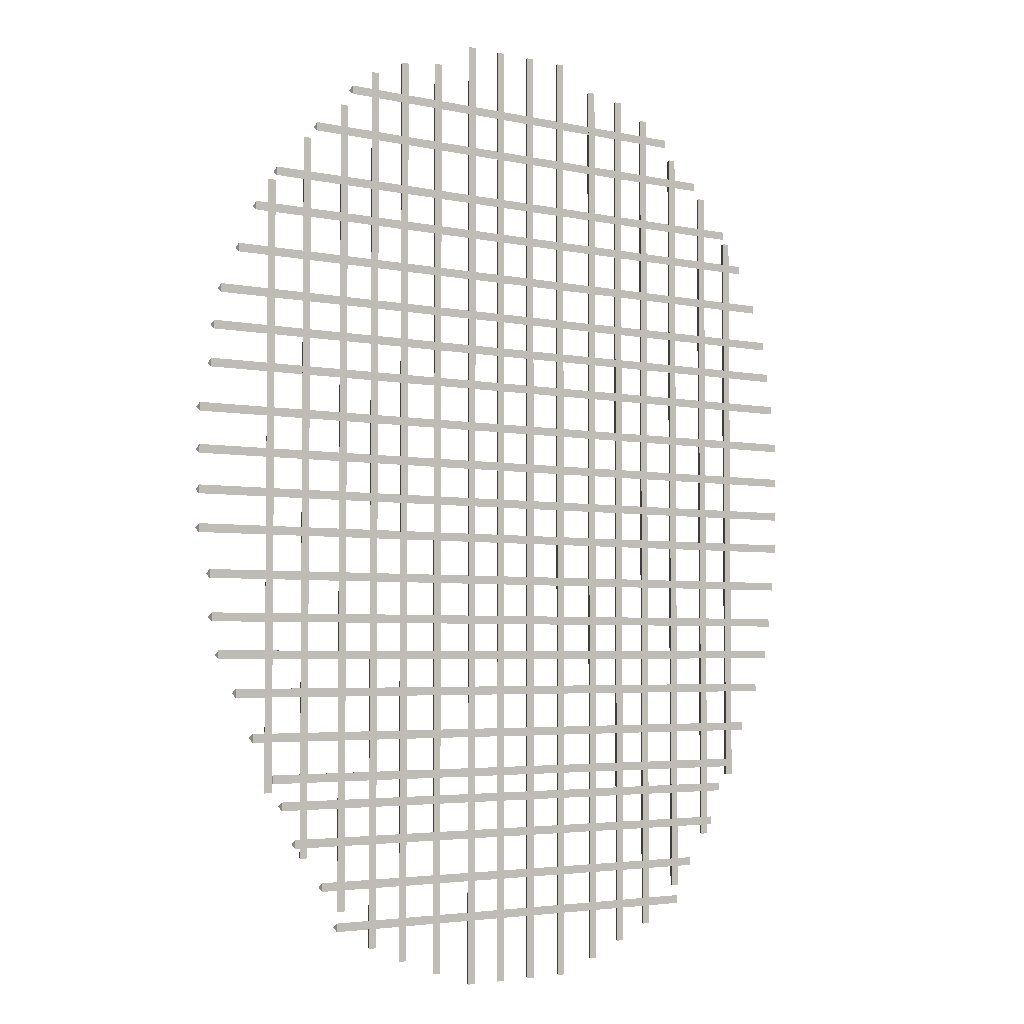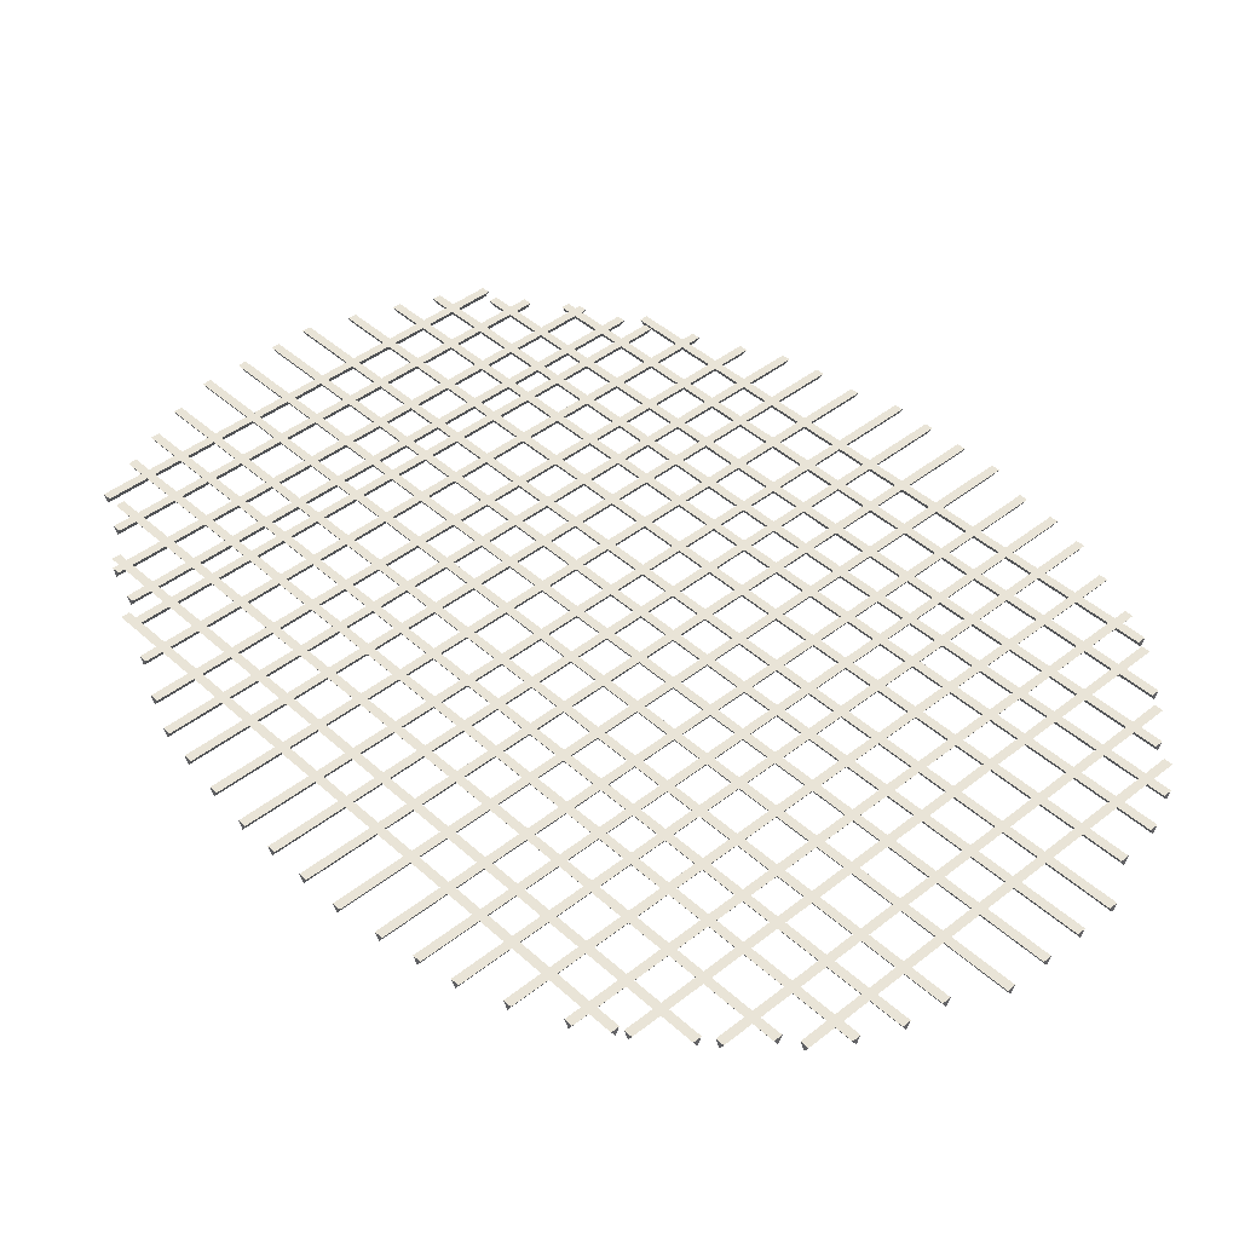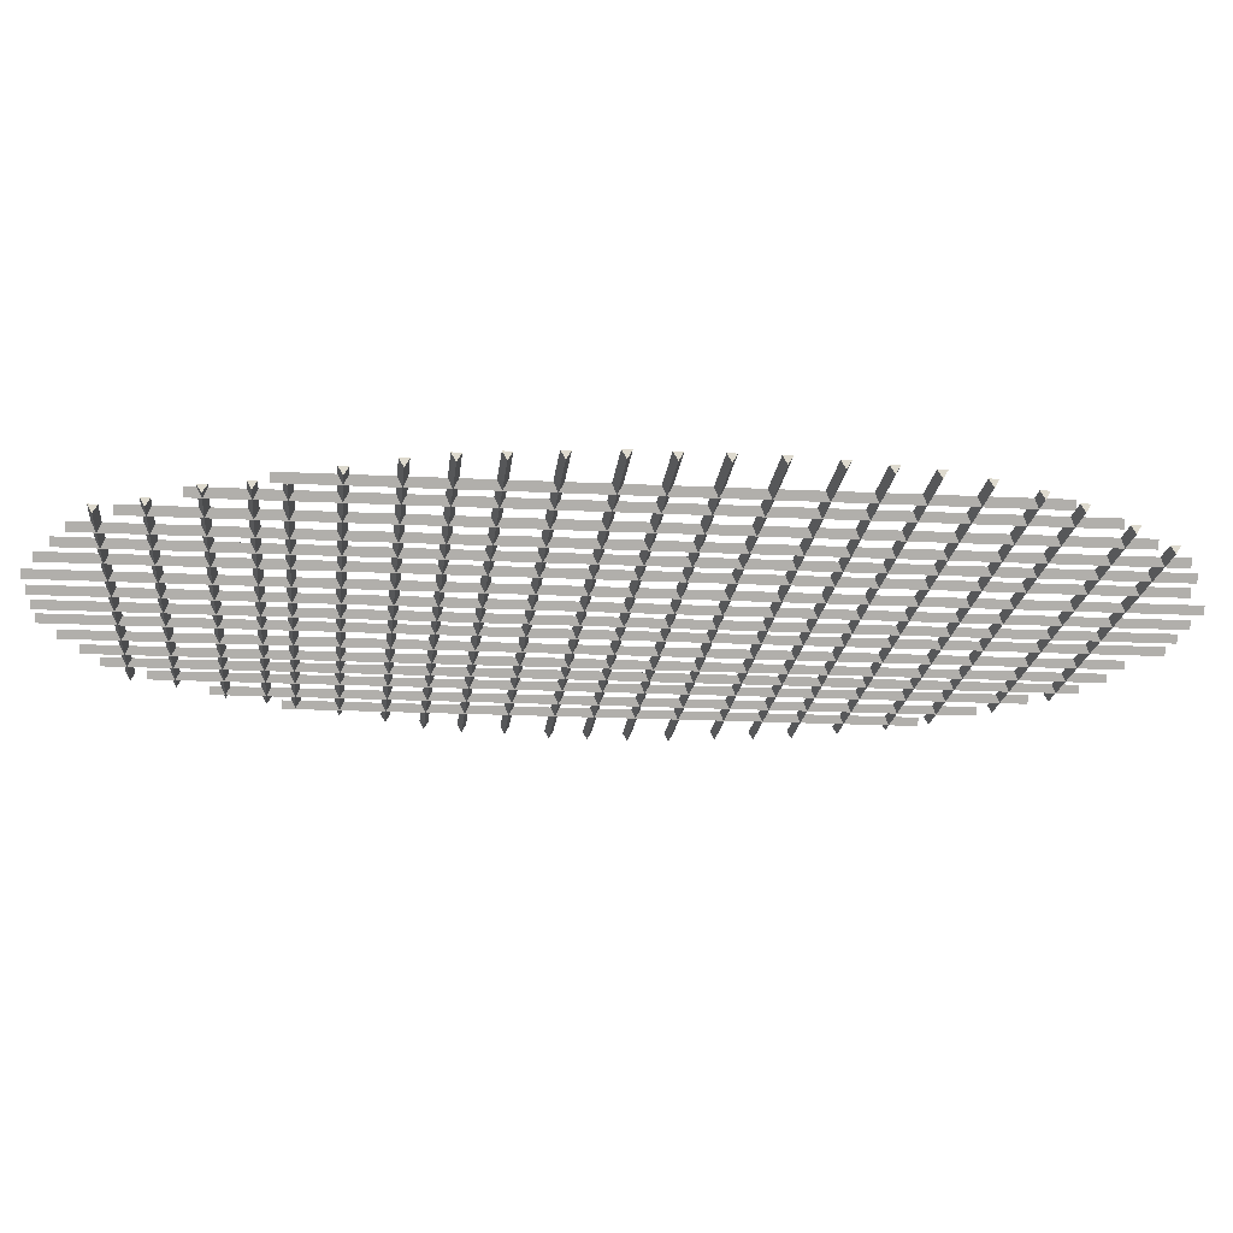
<metadata>
{"format":"obj","ext":"obj","renderer":"f3d","projection":"perspective","resolution":1024,"background":"white","views":[{"elev":-3.6,"azim":-36.5,"up":"+Y"},{"elev":43.3,"azim":136.9,"up":"+Z"},{"elev":-18.0,"azim":84.4,"up":"+Z"}]}
</metadata>
<code>
o MeshCube_1755_0_GeomSubset_2
v 12.9 2.255 0.00082
v 13.12 2.255 0.00082
v 12.9 2.256 -0.001638
v 13.12 2.256 -0.001638
v 12.91 2.27 0.00082
v 13.11 2.27 0.00082
v 12.91 2.267 0.00082
v 13.11 2.267 0.00082
v 12.91 2.268 -0.001638
v 13.11 2.268 -0.001638
v 13.14 2.162 -0.001638
v 12.88 2.162 -0.001638
v 13.14 2.16 0.00082
v 12.88 2.16 0.00082
v 13.14 2.163 0.00082
v 12.88 2.163 0.00082
v 13.14 2.149 -0.001638
v 12.88 2.149 -0.001638
v 13.14 2.148 0.00082
v 12.88 2.148 0.00082
v 13.14 2.151 0.00082
v 12.88 2.151 0.00082
v 13.13 2.135 -0.001638
v 12.89 2.135 -0.001638
v 13.13 2.133 0.00082
v 12.89 2.133 0.00082
v 13.13 2.136 0.00082
v 12.89 2.136 0.00082
v 12.9 2.241 -0.001638
v 13.12 2.241 -0.001638
v 12.9 2.257 0.00082
v 13.12 2.257 0.00082
v 12.89 2.122 0.00082
v 13.13 2.122 0.00082
v 12.89 2.119 0.00082
v 13.13 2.119 0.00082
v 12.89 2.121 -0.001638
v 13.13 2.121 -0.001638
v 13.13 2.108 -0.001638
v 12.89 2.108 -0.001638
v 13.13 2.107 0.00082
v 12.89 2.107 0.00082
v 13.13 2.11 0.00082
v 12.89 2.11 0.00082
v 13.12 2.096 -0.001638
v 12.9 2.096 -0.001638
v 13.12 2.095 0.00082
v 12.9 2.095 0.00082
v 13.12 2.097 0.00082
v 12.9 2.097 0.00082
v 13.12 2.081 -0.001638
v 12.9 2.081 -0.001638
v 13.12 2.08 0.00082
v 12.9 2.08 0.00082
v 13.12 2.083 0.00082
v 12.9 2.083 0.00082
v 13.11 2.068 -0.001638
v 12.91 2.068 -0.001638
v 13.11 2.066 0.00082
v 12.91 2.066 0.00082
v 13.11 2.069 0.00082
v 12.91 2.069 0.00082
v 13.12 2.24 0.00082
v 12.9 2.24 0.00082
v 13.12 2.243 0.00082
v 12.9 2.243 0.00082
v 12.89 2.229 0.00082
v 13.13 2.229 0.00082
v 12.89 2.226 0.00082
v 13.13 2.226 0.00082
v 12.89 2.228 -0.001638
v 13.13 2.228 -0.001638
v 13.13 2.215 -0.001638
v 12.89 2.215 -0.001638
v 13.13 2.214 0.00082
v 12.89 2.214 0.00082
v 13.13 2.217 0.00082
v 12.89 2.217 0.00082
v 13.13 2.203 -0.001638
v 12.89 2.203 -0.001638
v 13.13 2.201 0.00082
v 12.89 2.201 0.00082
v 13.13 2.204 0.00082
v 12.89 2.204 0.00082
v 13.14 2.188 -0.001638
v 12.88 2.188 -0.001638
v 13.14 2.187 0.00082
v 12.88 2.187 0.00082
v 13.14 2.19 0.00082
v 12.88 2.19 0.00082
v 13.14 2.175 -0.001638
v 12.88 2.175 -0.001638
v 13.14 2.173 0.00082
v 12.88 2.173 0.00082
v 13.14 2.176 0.00082
v 12.88 2.176 0.00082
v 13.11 2.059 -0.001638
v 12.92 2.059 -0.001638
v 13.11 2.057 0.00082
v 12.92 2.057 0.00082
v 13.11 2.06 0.00082
v 12.92 2.06 0.00082
v 13.1 2.046 -0.001638
v 12.92 2.046 -0.001638
v 13.1 2.045 0.00082
v 12.92 2.045 0.00082
v 13.1 2.048 0.00082
v 12.92 2.048 0.00082
v 13.09 2.032 -0.001638
v 12.93 2.032 -0.001638
v 13.09 2.03 0.00082
v 12.93 2.03 0.00082
v 13.09 2.033 0.00082
v 12.93 2.033 0.00082
v 13.08 2.018 -0.001638
v 12.94 2.018 -0.001638
v 13.08 2.017 0.00082
v 12.94 2.017 0.00082
v 13.08 2.02 0.00082
v 12.94 2.02 0.00082
v 12.94 2.299 0.00082
v 13.08 2.299 0.00082
v 12.94 2.3 -0.001638
v 13.08 2.3 -0.001638
v 12.93 2.286 -0.001638
v 13.09 2.286 -0.001638
v 12.94 2.302 0.00082
v 13.08 2.302 0.00082
v 13.09 2.284 0.00082
v 12.93 2.284 0.00082
v 13.09 2.287 0.00082
v 12.93 2.287 0.00082
v 13.1 2.281 0.00082
v 13.1 2.042 0.00082
v 13.1 2.281 -0.001638
v 13.1 2.042 -0.001638
v 13.11 2.265 0.00082
v 13.11 2.063 0.00082
v 13.11 2.265 0.00082
v 13.11 2.063 0.00082
v 13.11 2.265 -0.001638
v 13.11 2.063 -0.001638
v 13 1.995 -0.001638
v 13 2.323 -0.001638
v 13 1.995 0.00082
v 13 2.323 0.00082
v 13.01 1.995 0.00082
v 13.01 2.323 0.00082
v 12.99 1.995 -0.001638
v 12.99 2.323 -0.001638
v 12.99 1.995 0.00082
v 12.99 2.323 0.00082
v 12.99 1.995 0.00082
v 12.99 2.323 0.00082
v 12.98 2 -0.001638
v 12.98 2.315 -0.001638
v 12.98 2 0.00082
v 12.98 2.315 0.00082
v 12.98 2 0.00082
v 12.98 2.315 0.00082
v 13.08 2.294 -0.001638
v 13.08 2.023 -0.001638
v 13.1 2.281 0.00082
v 13.1 2.042 0.00082
v 12.96 2.313 0.00082
v 12.96 2.005 0.00082
v 12.96 2.313 0.00082
v 12.96 2.005 0.00082
v 12.96 2.313 -0.001638
v 12.96 2.005 -0.001638
v 12.95 2.01 -0.001638
v 12.95 2.307 -0.001638
v 12.95 2.01 0.00082
v 12.95 2.307 0.00082
v 12.95 2.01 0.00082
v 12.95 2.307 0.00082
v 12.94 2.023 -0.001638
v 12.94 2.294 -0.001638
v 12.94 2.023 0.00082
v 12.94 2.294 0.00082
v 12.94 2.023 0.00082
v 12.94 2.294 0.00082
v 12.92 2.042 -0.001638
v 12.92 2.281 -0.001638
v 12.92 2.042 0.00082
v 12.92 2.281 0.00082
v 12.92 2.042 0.00082
v 12.92 2.281 0.00082
v 12.91 2.063 -0.001638
v 12.91 2.265 -0.001638
v 12.91 2.063 0.00082
v 12.91 2.265 0.00082
v 12.91 2.063 0.00082
v 12.91 2.265 0.00082
v 13.08 2.023 0.00082
v 13.08 2.294 0.00082
v 13.09 2.023 0.00082
v 13.09 2.294 0.00082
v 13.07 2.307 0.00082
v 13.07 2.01 0.00082
v 13.07 2.307 0.00082
v 13.07 2.01 0.00082
v 13.07 2.307 -0.001638
v 13.07 2.01 -0.001638
v 13.06 2.005 -0.001638
v 13.06 2.313 -0.001638
v 13.06 2.005 0.00082
v 13.06 2.313 0.00082
v 13.06 2.005 0.00082
v 13.06 2.313 0.00082
v 13.05 2 -0.001638
v 13.05 2.315 -0.001638
v 13.04 2 0.00082
v 13.04 2.315 0.00082
v 13.05 2 0.00082
v 13.05 2.315 0.00082
v 13.03 1.995 -0.001638
v 13.03 2.323 -0.001638
v 13.03 1.995 0.00082
v 13.03 2.323 0.00082
v 13.03 1.995 0.00082
v 13.03 2.323 0.00082
v 13.02 1.995 -0.001638
v 13.02 2.323 -0.001638
v 13.02 1.995 0.00082
v 13.02 2.323 0.00082
v 13.02 1.995 0.00082
v 13.02 2.323 0.00082
v 13.02 1.872 -0.007877
v 13.03 1.872 0.003013
v 13.01 1.872 -0.003012
v 13.02 1.872 0.007878
v 13.03 1.89 -0.00674
v 13.03 1.889 0.002578
v 13.02 1.891 -0.002577
v 13.02 1.89 0.006741
v 13.04 1.933 -0.00674
v 13.04 1.932 0.002578
v 13.03 1.937 -0.002577
v 13.04 1.935 0.006741
v 13.06 1.977 -0.00674
v 13.07 1.975 0.002578
v 13.05 1.982 -0.002577
v 13.06 1.98 0.006741
v 13.09 2.019 -0.006481
v 13.09 2.017 0.002479
v 13.08 2.024 -0.002478
v 13.08 2.022 0.006483
v 13.11 2.048 -0.006481
v 13.11 2.046 0.002479
v 13.1 2.052 -0.002478
v 13.1 2.05 0.006482
v 13.13 2.098 -0.006481
v 13.13 2.097 0.002479
v 13.12 2.1 -0.002478
v 13.12 2.099 0.006483
v 13.14 2.15 -0.006481
v 13.14 2.15 0.002479
v 13.13 2.15 -0.002478
v 13.13 2.15 0.006483
v 13.13 2.214 -0.006482
v 13.14 2.214 0.002479
v 13.12 2.213 -0.002478
v 13.13 2.214 0.006482
v 13.12 2.264 -0.006859
v 13.12 2.266 0.002623
v 13.11 2.259 -0.002623
v 13.11 2.261 0.00686
v 13.09 2.295 -0.006859
v 13.09 2.298 0.002623
v 13.08 2.287 -0.002623
v 13.09 2.291 0.00686
v 13.05 2.314 -0.006859
v 13.06 2.319 0.002623
v 13.05 2.305 -0.002623
v 13.05 2.309 0.00686
v 13.01 2.327 0.002623
v 13.01 2.313 -0.002623
v 13 1.872 -0.007877
v 12.99 1.872 0.003013
v 13.01 1.872 -0.003012
v 13.01 1.872 0.007878
v 13 1.89 -0.00674
v 12.99 1.889 0.002578
v 13.01 1.891 -0.002577
v 13 1.89 0.006741
v 12.98 1.933 -0.00674
v 12.98 1.932 0.002578
v 12.99 1.937 -0.002577
v 12.99 1.935 0.006741
v 12.96 1.977 -0.00674
v 12.96 1.975 0.002578
v 12.97 1.982 -0.002577
v 12.96 1.98 0.006741
v 12.93 2.019 -0.006481
v 12.93 2.017 0.002479
v 12.94 2.024 -0.002478
v 12.94 2.022 0.006483
v 12.91 2.048 -0.006481
v 12.91 2.046 0.002479
v 12.92 2.052 -0.002478
v 12.92 2.05 0.006482
v 12.89 2.098 -0.006481
v 12.89 2.097 0.002479
v 12.9 2.1 -0.002478
v 12.9 2.099 0.006483
v 12.88 2.15 -0.006481
v 12.88 2.15 0.002479
v 12.89 2.15 -0.002478
v 12.89 2.15 0.006483
v 12.89 2.214 -0.006482
v 12.88 2.214 0.002479
v 12.9 2.213 -0.002478
v 12.89 2.214 0.006482
v 12.91 2.264 -0.006859
v 12.9 2.266 0.002623
v 12.91 2.259 -0.002623
v 12.91 2.261 0.00686
v 12.93 2.295 -0.006859
v 12.93 2.298 0.002623
v 12.94 2.287 -0.002623
v 12.94 2.291 0.00686
v 12.97 2.314 -0.006859
v 12.97 2.319 0.002623
v 12.97 2.305 -0.002623
v 12.97 2.309 0.00686
v 13.01 2.322 -0.00686
v 13.01 2.317 0.00686
v 13.03 1.859 0.002643
v 13.02 1.859 -0.00691
v 13.01 1.859 -0.002642
v 13.02 1.859 0.006911
v 13 1.859 0.002643
v 13 1.859 -0.00691
v 13.01 1.859 -0.002642
v 13.01 1.859 0.006911
v 13.09 2.018 -0.005611
v 13.09 2.016 0.002146
v 13.08 2.024 -0.002145
v 13.08 2.022 0.005612
v 13.06 1.995 0.002146
v 13.06 1.998 -0.00561
v 13.05 2.005 -0.002145
v 13.05 2.002 0.005612
v 13.03 1.988 0.002146
v 13.03 1.991 -0.00561
v 13.03 1.999 -0.002145
v 13.03 1.995 0.005612
v 13.01 1.986 0.002146
v 13.01 1.989 -0.00561
v 13.01 1.997 -0.002145
v 12.94 2.018 -0.005611
v 12.93 2.016 0.002146
v 12.94 2.024 -0.002145
v 12.94 2.022 0.005612
v 12.96 1.995 0.002146
v 12.97 1.998 -0.00561
v 12.97 2.005 -0.002145
v 12.97 2.002 0.005612
v 12.99 1.988 0.002146
v 12.99 1.991 -0.00561
v 12.99 1.999 -0.002145
v 12.99 1.995 0.005612
v 13.01 1.993 0.005612
v 13.03 1.779 1e-06
v 13.01 1.857 0.01672
v 13 1.779 1e-06
v 13.03 1.696 1e-06
v 13.01 1.779 -0.01682
v 13.01 1.779 0.01682
v 13.01 1.688 -0.0194
v 13.01 1.696 -0.01753
v 13.01 1.696 0.01753
v 12.99 1.696 1e-06
v 13.01 1.681 0.02055
v 13.03 1.688 1e-06
v 13.01 1.688 0.0194
v 12.99 1.688 1e-06
v 12.99 1.676 1e-06
v 12.99 1.681 1e-06
v 13.01 1.681 -0.02055
v 13.03 1.681 1e-06
v 13.01 1.675 1e-06
v 13.01 1.676 -0.01934
v 13.03 1.676 1e-06
v 13.01 1.676 0.01934
v 13 1.86 1e-06
v 13.03 1.857 1e-06
v 13 1.857 1e-06
v 13.01 1.857 -0.01672
v 13.01 1.863 0.01611
v 13.01 1.86 -0.01662
v 13.01 1.86 0.01662
v 13.03 1.86 1e-06
v 13.01 1.864 0.0156
v 13.03 1.863 1e-06
v 13 1.863 1e-06
v 13.01 1.863 -0.01611
v 13.01 1.87 0.01205
v 13.03 1.864 1e-06
v 13 1.864 1e-06
v 13.01 1.864 -0.01559
v 13.01 1.874 1e-06
v 13.03 1.87 1e-06
v 13 1.87 1e-06
v 13.01 1.87 -0.01204
v 13.02 1.779 -0.01261
v 13.03 1.72 1e-06
v 13.02 1.779 0.01261
v 13.03 1.837 1e-06
v 13.01 1.837 -0.01679
v 13.01 1.837 0.0168
v 13 1.837 1e-06
v 13 1.779 -0.01261
v 13 1.779 0.01261
v 13 1.72 1e-06
v 13.01 1.72 -0.017
v 13.01 1.72 0.017
v 13.03 1.691 1e-06
v 12.99 1.691 1e-06
v 13.01 1.691 -0.01835
v 13.01 1.691 0.01835
v 13.03 1.696 -0.01315
v 13.03 1.696 0.01315
v 13 1.696 -0.01315
v 13 1.696 0.01315
v 13.03 1.684 1e-06
v 12.99 1.684 1e-06
v 13.01 1.684 -0.02026
v 13.01 1.684 0.02026
v 13 1.688 -0.01455
v 13.03 1.688 -0.01455
v 13.03 1.688 0.01455
v 13 1.688 0.01455
v 13.03 1.678 1e-06
v 12.99 1.678 1e-06
v 13.01 1.678 -0.02025
v 13.01 1.678 0.02025
v 13.03 1.681 0.01541
v 13 1.681 0.01541
v 13 1.681 -0.01541
v 13.03 1.681 -0.01541
v 13.03 1.675 1e-06
v 13 1.675 1e-06
v 13.01 1.675 -0.0139
v 13.01 1.675 0.0139
v 13 1.676 0.01451
v 13 1.676 -0.01451
v 13.03 1.676 -0.01451
v 13.03 1.676 0.01451
v 13.03 1.858 1e-06
v 13.01 1.858 -0.01664
v 13.01 1.858 0.01665
v 13 1.858 1e-06
v 13 1.857 0.01254
v 13.02 1.857 0.01254
v 13.02 1.857 -0.01254
v 13 1.857 -0.01254
v 13.03 1.862 1e-06
v 13.01 1.862 -0.01649
v 13.01 1.862 0.01649
v 13 1.862 1e-06
v 13 1.86 -0.01246
v 13 1.86 0.01247
v 13.02 1.86 -0.01246
v 13.02 1.86 0.01247
v 13.03 1.863 1e-06
v 13.01 1.863 -0.01572
v 13.01 1.863 0.01572
v 13 1.863 1e-06
v 13 1.863 0.01208
v 13.02 1.863 0.01208
v 13.02 1.863 -0.01208
v 13 1.863 -0.01208
v 13.03 1.866 1e-06
v 13.01 1.866 -0.01471
v 13.01 1.866 0.01471
v 13 1.866 1e-06
v 13 1.864 0.0117
v 13.02 1.864 0.0117
v 13.02 1.864 -0.0117
v 13 1.864 -0.0117
v 13.02 1.873 1e-06
v 13.01 1.873 -0.007258
v 13.01 1.873 0.007259
v 13 1.873 1e-06
v 13 1.87 0.009034
v 13.02 1.87 0.009034
v 13.02 1.87 -0.009033
v 13 1.87 -0.009033
v 13.02 1.72 -0.01275
v 13.02 1.72 0.01275
v 13.02 1.837 -0.0126
v 13.02 1.837 0.0126
v 13 1.72 -0.01275
v 13 1.72 0.01275
v 13 1.837 -0.0126
v 13 1.837 0.0126
v 13.03 1.691 -0.01376
v 13.03 1.691 0.01377
v 13 1.691 -0.01376
v 13 1.691 0.01377
v 13.03 1.684 -0.0152
v 13.03 1.684 0.0152
v 13 1.684 -0.0152
v 13 1.684 0.0152
v 13.03 1.678 -0.01519
v 13.03 1.678 0.01519
v 13 1.678 -0.01519
v 13 1.678 0.01519
v 13.02 1.675 -0.01048
v 13.02 1.675 0.01048
v 13 1.675 -0.01048
v 13 1.675 0.01048
v 13.02 1.858 -0.01248
v 13.02 1.858 0.01248
v 13 1.858 -0.01248
v 13 1.858 0.01248
v 13.02 1.862 -0.01237
v 13.02 1.862 0.01237
v 13 1.862 -0.01237
v 13 1.862 0.01237
v 13.02 1.863 -0.01179
v 13.02 1.863 0.01179
v 13 1.863 -0.01179
v 13 1.863 0.01179
v 13.02 1.866 -0.01103
v 13.02 1.866 0.01103
v 13 1.866 -0.01103
v 13 1.866 0.01103
v 13.02 1.873 0.005903
v 13.02 1.873 -0.005902
v 13 1.873 -0.005902
v 13 1.873 0.005903
f 32 31 3 4
f 4 3 1 2
f 2 1 31 32
f 1 3 31
f 4 2 32
f 6 5 9 10
f 10 9 7 8
f 8 7 5 6
f 7 9 5
f 10 8 6
f 11 12 14 13
f 13 14 16 15
f 14 12 16
f 15 16 12 11
f 11 13 15
f 17 18 20 19
f 19 20 22 21
f 20 18 22
f 21 22 18 17
f 17 19 21
f 23 24 26 25
f 25 26 28 27
f 26 24 28
f 27 28 24 23
f 23 25 27
f 65 66 29 30
f 30 29 64 63
f 63 64 66 65
f 64 29 66
f 30 63 65
f 35 37 33
f 38 37 35 36
f 34 33 37 38
f 38 36 34
f 36 35 33 34
f 39 40 42 41
f 41 42 44 43
f 42 40 44
f 43 44 40 39
f 39 41 43
f 45 46 48 47
f 47 48 50 49
f 48 46 50
f 49 50 46 45
f 45 47 49
f 51 52 54 53
f 53 54 56 55
f 54 52 56
f 55 56 52 51
f 51 53 55
f 57 58 60 59
f 59 60 62 61
f 60 58 62
f 61 62 58 57
f 57 59 61
f 69 71 67
f 72 71 69 70
f 68 67 71 72
f 72 70 68
f 70 69 67 68
f 73 74 76 75
f 75 76 78 77
f 76 74 78
f 77 78 74 73
f 73 75 77
f 79 80 82 81
f 81 82 84 83
f 82 80 84
f 83 84 80 79
f 79 81 83
f 85 86 88 87
f 87 88 90 89
f 88 86 90
f 89 90 86 85
f 85 87 89
f 91 92 94 93
f 93 94 96 95
f 94 92 96
f 95 96 92 91
f 91 93 95
f 97 98 100 99
f 99 100 102 101
f 100 98 102
f 101 102 98 97
f 97 99 101
f 103 104 106 105
f 105 106 108 107
f 106 104 108
f 107 108 104 103
f 103 105 107
f 109 110 112 111
f 111 112 114 113
f 112 110 114
f 113 114 110 109
f 109 111 113
f 115 116 118 117
f 117 118 120 119
f 118 116 120
f 119 120 116 115
f 115 117 119
f 128 127 123 124
f 124 123 121 122
f 122 121 127 128
f 121 123 127
f 124 122 128
f 131 132 125 126
f 126 125 130 129
f 129 130 132 131
f 130 125 132
f 126 129 131
f 164 163 135 136
f 136 135 133 134
f 134 133 163 164
f 133 135 163
f 136 134 164
f 138 137 141 142
f 142 141 139 140
f 140 139 137 138
f 139 141 137
f 142 140 138
f 143 144 146 145
f 145 146 148 147
f 146 144 148
f 147 148 144 143
f 143 145 147
f 149 150 152 151
f 151 152 154 153
f 152 150 154
f 153 154 150 149
f 149 151 153
f 155 156 158 157
f 157 158 160 159
f 158 156 160
f 159 160 156 155
f 155 157 159
f 197 198 161 162
f 162 161 196 195
f 195 196 198 197
f 196 161 198
f 162 195 197
f 167 169 165
f 170 169 167 168
f 166 165 169 170
f 170 168 166
f 168 167 165 166
f 171 172 174 173
f 173 174 176 175
f 174 172 176
f 175 176 172 171
f 171 173 175
f 177 178 180 179
f 179 180 182 181
f 180 178 182
f 181 182 178 177
f 177 179 181
f 183 184 186 185
f 185 186 188 187
f 186 184 188
f 187 188 184 183
f 183 185 187
f 189 190 192 191
f 191 192 194 193
f 192 190 194
f 193 194 190 189
f 189 191 193
f 201 203 199
f 204 203 201 202
f 200 199 203 204
f 204 202 200
f 202 201 199 200
f 205 206 208 207
f 207 208 210 209
f 208 206 210
f 209 210 206 205
f 205 207 209
f 211 212 214 213
f 213 214 216 215
f 214 212 216
f 215 216 212 211
f 211 213 215
f 217 218 220 219
f 219 220 222 221
f 220 218 222
f 221 222 218 217
f 217 219 221
f 223 224 226 225
f 225 226 228 227
f 226 224 228
f 227 228 224 223
f 223 225 227

</code>
